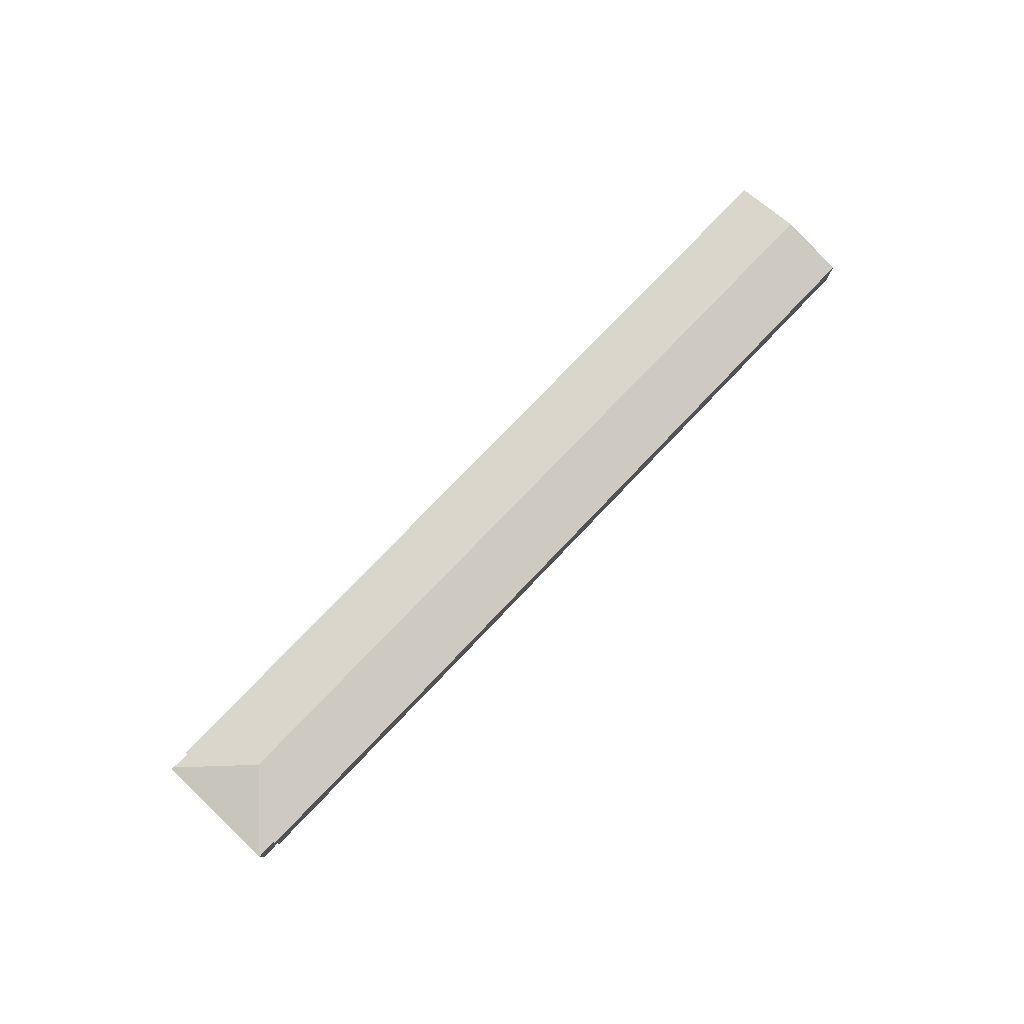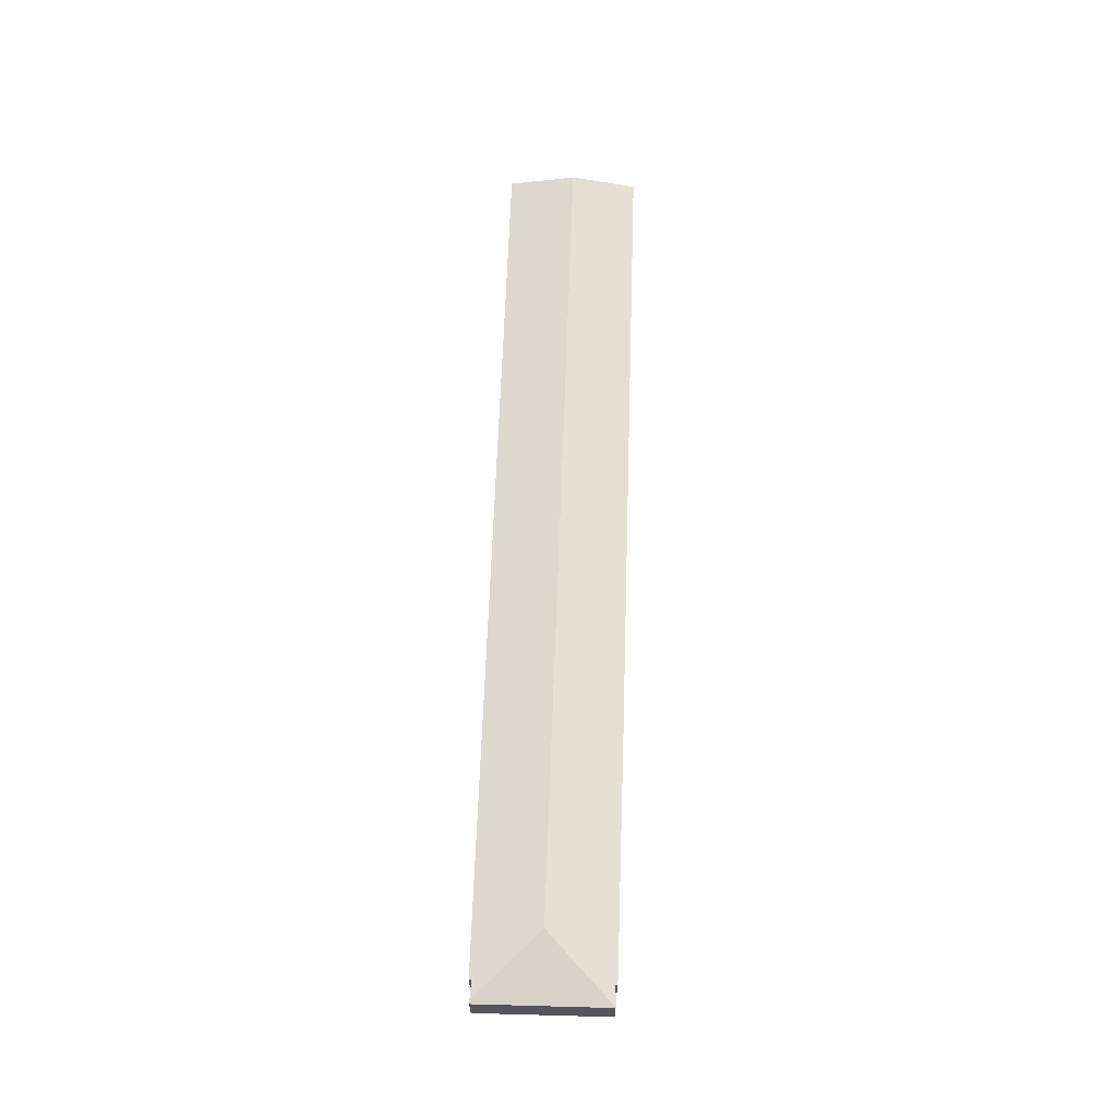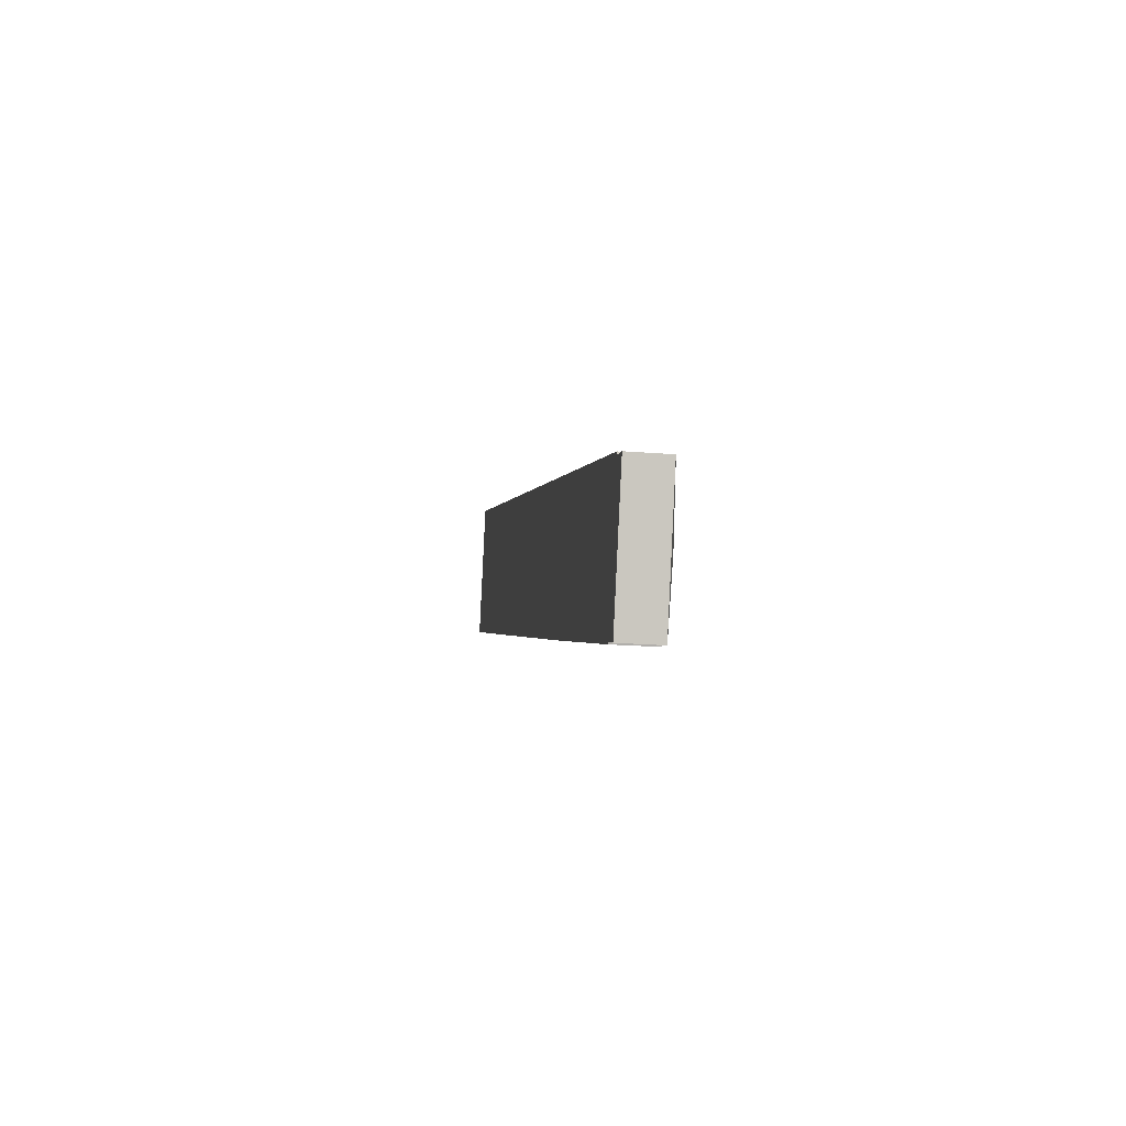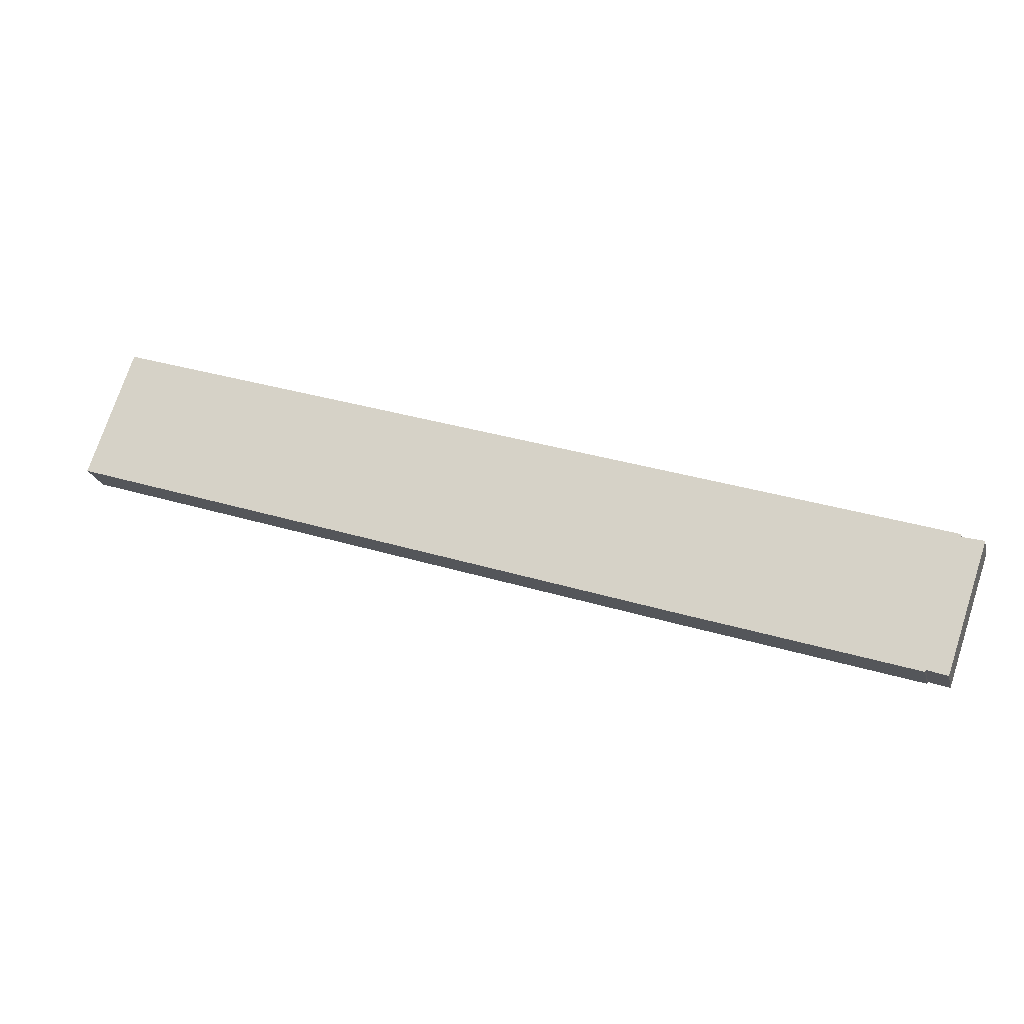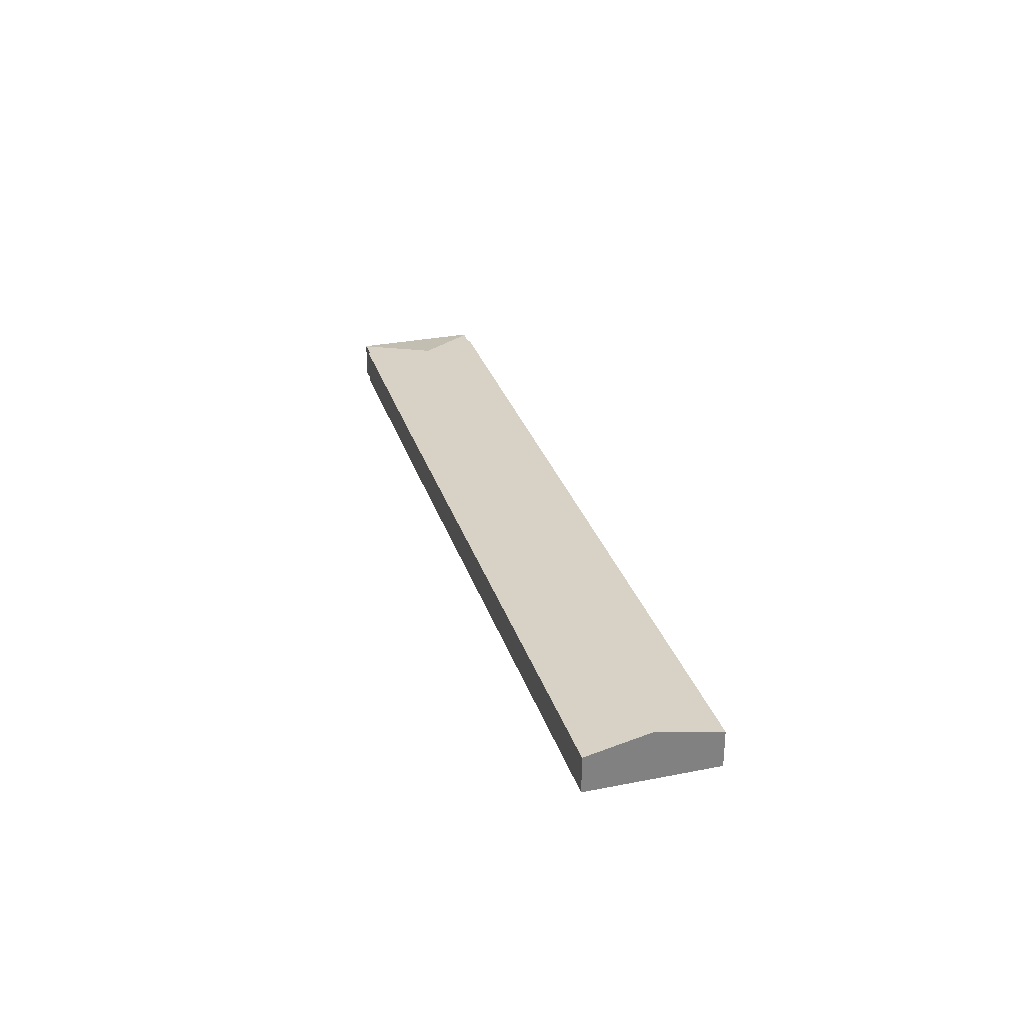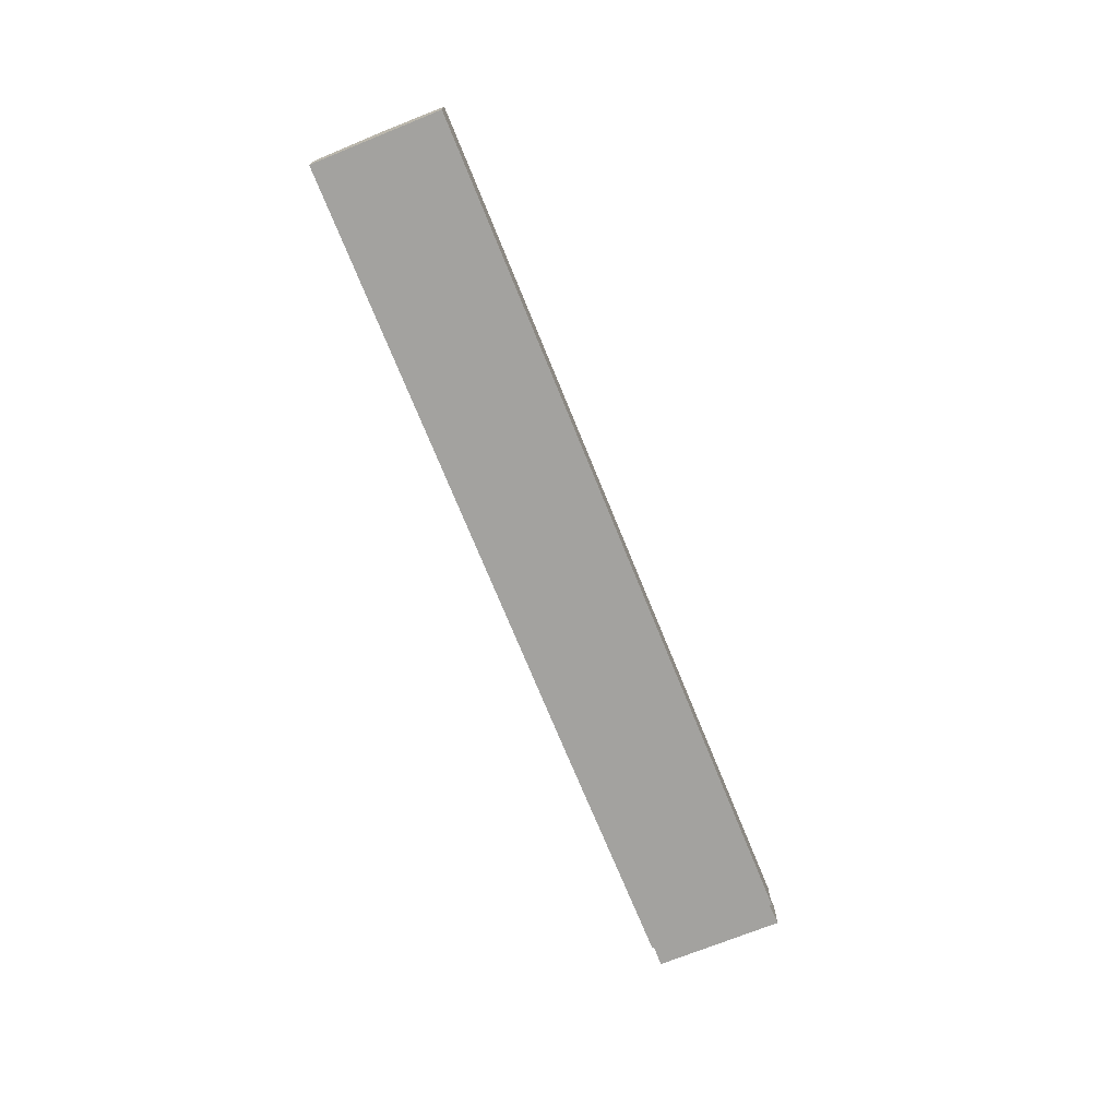
<metadata>
{"format":"obj","ext":"obj","renderer":"f3d","projection":"perspective","resolution":1024,"background":"white","views":[{"elev":77.8,"azim":152.3,"up":"+Y"},{"elev":64.4,"azim":110.4,"up":"+Y"},{"elev":-20.0,"azim":81.5,"up":"+Z"},{"elev":-21.8,"azim":13.8,"up":"+Z"},{"elev":29.7,"azim":-87.7,"up":"+Y"},{"elev":-72.5,"azim":-49.4,"up":"+Y"}]}
</metadata>
<code>
v  137.3 5.828 -28.39
v  138.1 5.918 -24.59
v  138.6 5.824 -24.72
v  125.4 8.049 -30.93
v  132 5.843 -43.96
v  131.9 5.858 -43.94
v  129 5.875 -42.87
v  128.8 5.812 -43.13
v  103.5 5.809 -34.73
v  3.267 8.049 9.723
v  95.32 5.804 -32.02
v  89.09 5.809 -29.93
v  0 5.866 3.592e-16
v  135.4 5.861 -23.39
v  6.589 5.829 19.61
v  135.3 5.946 -23.79
v  0 0 0
v  3.267 -5.954e-16 9.723
v  6.589 -1.201e-15 19.61
v  135.4 1.433e-15 -23.39
v  135.3 1.457e-15 -23.79
v  138.6 1.513e-15 -24.72
v  138.1 1.506e-15 -24.59
v  137.3 1.738e-15 -28.39
v  132 2.692e-15 -43.96
v  129 2.625e-15 -42.87
v  131.9 2.69e-15 -43.94
v  89.09 1.833e-15 -29.93
v  95.32 1.961e-15 -32.02
v  103.5 2.126e-15 -34.73
v  128.8 2.641e-15 -43.13
g defaultobject
f 1 2 3
f 2 1 4
f 4 1 5
f 4 5 6
f 7 4 6
f 4 7 8
f 4 8 9
f 4 9 10
f 10 9 11
f 10 11 12
f 10 12 13
f 14 10 15
f 10 14 4
f 4 14 16
f 4 16 2
f 17 10 13
f 10 17 18
f 10 18 15
f 15 18 19
f 15 20 14
f 20 15 19
f 21 2 16
f 2 21 3
f 3 21 22
f 22 21 23
f 14 21 16
f 21 14 20
f 22 1 3
f 1 22 5
f 5 22 24
f 5 24 25
f 5 7 6
f 7 5 25
f 7 25 26
f 26 25 27
f 13 28 17
f 28 13 12
f 28 12 29
f 29 12 11
f 29 11 30
f 30 11 9
f 30 9 31
f 31 9 8
f 26 8 7
f 8 26 31
f 19 21 20
f 21 19 25
f 25 19 26
f 26 19 31
f 31 19 30
f 30 19 29
f 29 19 28
f 28 19 18
f 28 18 17
f 23 24 22
f 24 23 21
f 24 21 25

</code>
